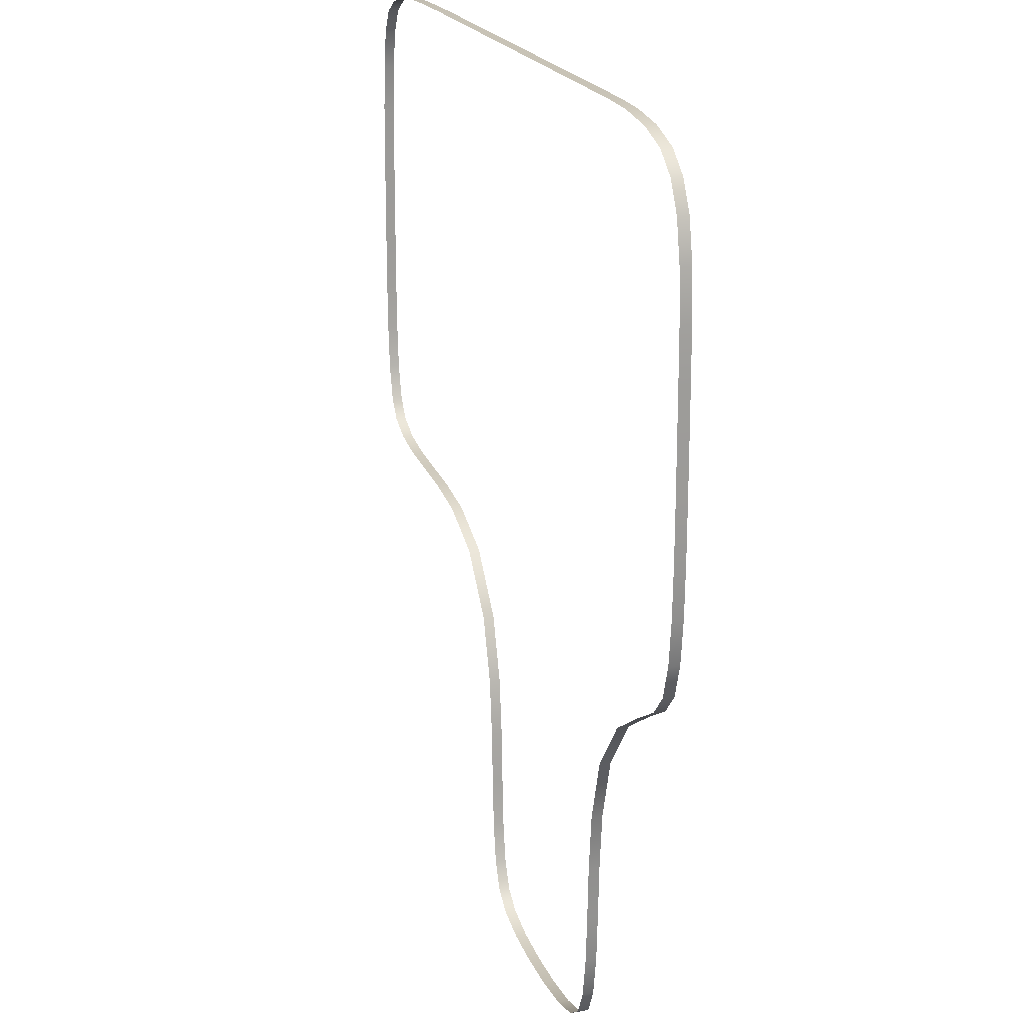
<metadata>
{"format":"obj","ext":"obj","renderer":"f3d","projection":"perspective","resolution":1024,"background":"white","views":[{"elev":19.4,"azim":-107.3,"up":"+Z"}]}
</metadata>
<code>
o Plane
v -1.56 0 1.331
v -0.6048 0 1.338
v -2.07 0 1.159
v -2.146 0 1.025
v -0.3548 0 1.338
v -0.1048 0 1.338
v 0.1452 0 1.338
v 0.3952 0 1.338
v -2.201 0 0.3658
v 0.6452 0 1.338
v 1.145 -0 1.338
v -2.197 -0 -0.378
v -2.187 -0 -0.615
v 1.634 0 1.331
v -2.159 0 -0.8296
v -2.103 -0 -0.9899
v 2.055 0 1.272
v -2.005 0 -1.095
v -1.821 0 -1.198
v 2.172 0 1.204
v 2.239 0 1.086
v -1.564 -0 -1.354
v 2.278 0 0.8925
v -1.242 0 -1.934
v 2.294 0 0.6637
v 2.299 0 0.421
v -1.198 -0 -2.465
v 2.299 0 -0.07702
v 2.298 -0 -0.3241
v 2.269 0 -0.7844
v 2.22 0 -0.9573
v -0.7839 -0 -3.138
v 2.142 0 -1.055
v -0.1055 -0 -3.136
v 1.555 -0 -1.162
v 1.297 0 -1.176
v 0.07576 0 -3.091
v 1.015 0 -1.215
v 0.282 -0 -2.686
v 0.7037 0 -1.337
v 0.4498 -0 -1.608
v 0.3103 0 -2.195
v 0.3438 0 -1.917
v 0.2973 -0 -2.451
v 0.2466 -0 -2.887
v 0.1823 -0 -3.017
v 1.794 0 -1.147
v -0.3281 -0 -3.155
v 2 -0 -1.116
v -0.5601 0 -3.155
v -0.9687 0 -3.094
v -1.079 -0 -3.023
v -1.145 0 -2.897
v 2.291 0 -0.5634
v -1.182 -0 -2.699
v -1.211 0 -2.21
v 2.299 0 0.1727
v -1.34 -0 -1.627
v 1.863 0 1.313
v 1.392 0 1.336
v -2.2 -0 -0.1326
v -2.201 0 0.1162
v 0.8952 0 1.338
v -2.199 0 0.6099
v -2.186 0 0.836
v -1.949 0 1.252
v -0.8548 0 1.338
v -1.77 -0 1.306
v -1.355 0 1.338
v -1.105 0 1.338
v -0.8548 0.05185 1.338
v -0.6048 0.05185 1.338
v -0.3548 0.05185 1.338
v -0.1048 0.05185 1.338
v 0.1452 0.05185 1.338
v 0.3952 0.05185 1.338
v 0.6452 0.05185 1.338
v 0.8952 0.05185 1.338
v 1.145 0.05185 1.338
v 1.392 0.05185 1.336
v 1.634 0.05185 1.331
v 1.863 0.05185 1.313
v 2.055 0.05185 1.272
v 2.172 0.05185 1.204
v 2.239 0.05185 1.086
v 2.278 0.05185 0.8925
v 2.294 0.05185 0.6637
v 2.299 0.05185 0.421
v 2.299 0.05185 0.1727
v 2.299 0.05185 -0.07702
v 2.298 0.05185 -0.3241
v 2.291 0.05185 -0.5634
v 2.269 0.05185 -0.7844
v 2.22 0.05185 -0.9573
v 2.142 0.05185 -1.055
v 2 0.05185 -1.116
v 1.794 0.05185 -1.147
v 1.555 0.05185 -1.162
v 1.297 0.05185 -1.176
v 1.015 0.05185 -1.215
v 0.7037 0.05185 -1.337
v 0.4498 0.05185 -1.608
v 0.3438 0.05185 -1.917
v 0.3103 0.05185 -2.195
v 0.2973 0.05185 -2.451
v 0.282 0.05185 -2.686
v 0.2466 0.05185 -2.887
v 0.1823 0.05185 -3.017
v 0.07576 0.05185 -3.091
v -0.1055 0.05185 -3.136
v -0.3281 0.05185 -3.155
v -0.5601 0.05185 -3.155
v -0.7839 0.05185 -3.138
v -0.9687 0.05185 -3.094
v -1.079 0.05185 -3.023
v -1.145 0.05185 -2.897
v -1.182 0.05185 -2.699
v -1.198 0.05185 -2.465
v -1.211 0.05185 -2.21
v -1.242 0.05185 -1.934
v -1.34 0.05185 -1.627
v -1.564 0.05185 -1.354
v -1.821 0.05185 -1.198
v -2.005 0.05185 -1.095
v -2.103 0.05185 -0.9899
v -2.159 0.05185 -0.8296
v -2.187 0.05185 -0.615
v -2.197 0.05185 -0.378
v -2.2 0.05185 -0.1326
v -2.201 0.05185 0.1162
v -2.201 0.05185 0.3658
v -2.199 0.05185 0.6099
v -2.186 0.05185 0.836
v -2.146 0.05185 1.025
v -2.07 0.05185 1.159
v -1.949 0.05185 1.252
v -1.77 0.05185 1.306
v -1.56 0.05185 1.331
v -1.105 0.05185 1.338
v -1.355 0.05185 1.338
f 28 89 57
f 52 114 51
f 29 90 28
f 60 79 11
f 53 115 52
f 30 92 54
f 21 84 20
f 55 116 53
f 31 93 30
f 27 117 55
f 33 94 31
f 57 88 26
f 54 91 29
f 49 95 33
f 24 119 56
f 47 96 49
f 35 97 47
f 38 99 36
f 22 121 58
f 45 106 39
f 67 139 70
f 19 122 22
f 36 98 35
f 2 71 67
f 16 124 18
f 40 100 38
f 51 113 32
f 5 72 2
f 15 125 16
f 41 101 40
f 56 118 27
f 7 74 6
f 58 120 24
f 13 126 15
f 43 102 41
f 18 123 19
f 8 75 7
f 10 76 8
f 12 127 13
f 42 103 43
f 62 129 61
f 63 77 10
f 61 128 12
f 44 104 42
f 65 132 64
f 11 78 63
f 1 137 68
f 9 130 62
f 14 80 60
f 39 105 44
f 64 131 9
f 69 138 1
f 59 81 14
f 46 107 45
f 4 133 65
f 37 108 46
f 17 82 59
f 20 83 17
f 3 134 4
f 34 109 37
f 66 135 3
f 48 110 34
f 23 85 21
f 50 111 48
f 25 86 23
f 68 136 66
f 26 87 25
f 70 140 69
f 6 73 5
f 32 112 50
f 28 90 89
f 52 115 114
f 29 91 90
f 60 80 79
f 53 116 115
f 30 93 92
f 21 85 84
f 55 117 116
f 31 94 93
f 27 118 117
f 33 95 94
f 57 89 88
f 54 92 91
f 49 96 95
f 24 120 119
f 47 97 96
f 35 98 97
f 38 100 99
f 22 122 121
f 45 107 106
f 67 71 139
f 19 123 122
f 36 99 98
f 2 72 71
f 16 125 124
f 40 101 100
f 51 114 113
f 5 73 72
f 15 126 125
f 41 102 101
f 56 119 118
f 7 75 74
f 58 121 120
f 13 127 126
f 43 103 102
f 18 124 123
f 8 76 75
f 10 77 76
f 12 128 127
f 42 104 103
f 62 130 129
f 63 78 77
f 61 129 128
f 44 105 104
f 65 133 132
f 11 79 78
f 1 138 137
f 9 131 130
f 14 81 80
f 39 106 105
f 64 132 131
f 69 140 138
f 59 82 81
f 46 108 107
f 4 134 133
f 37 109 108
f 17 83 82
f 20 84 83
f 3 135 134
f 34 110 109
f 66 136 135
f 48 111 110
f 23 86 85
f 50 112 111
f 25 87 86
f 68 137 136
f 26 88 87
f 70 139 140
f 6 74 73
f 32 113 112

</code>
